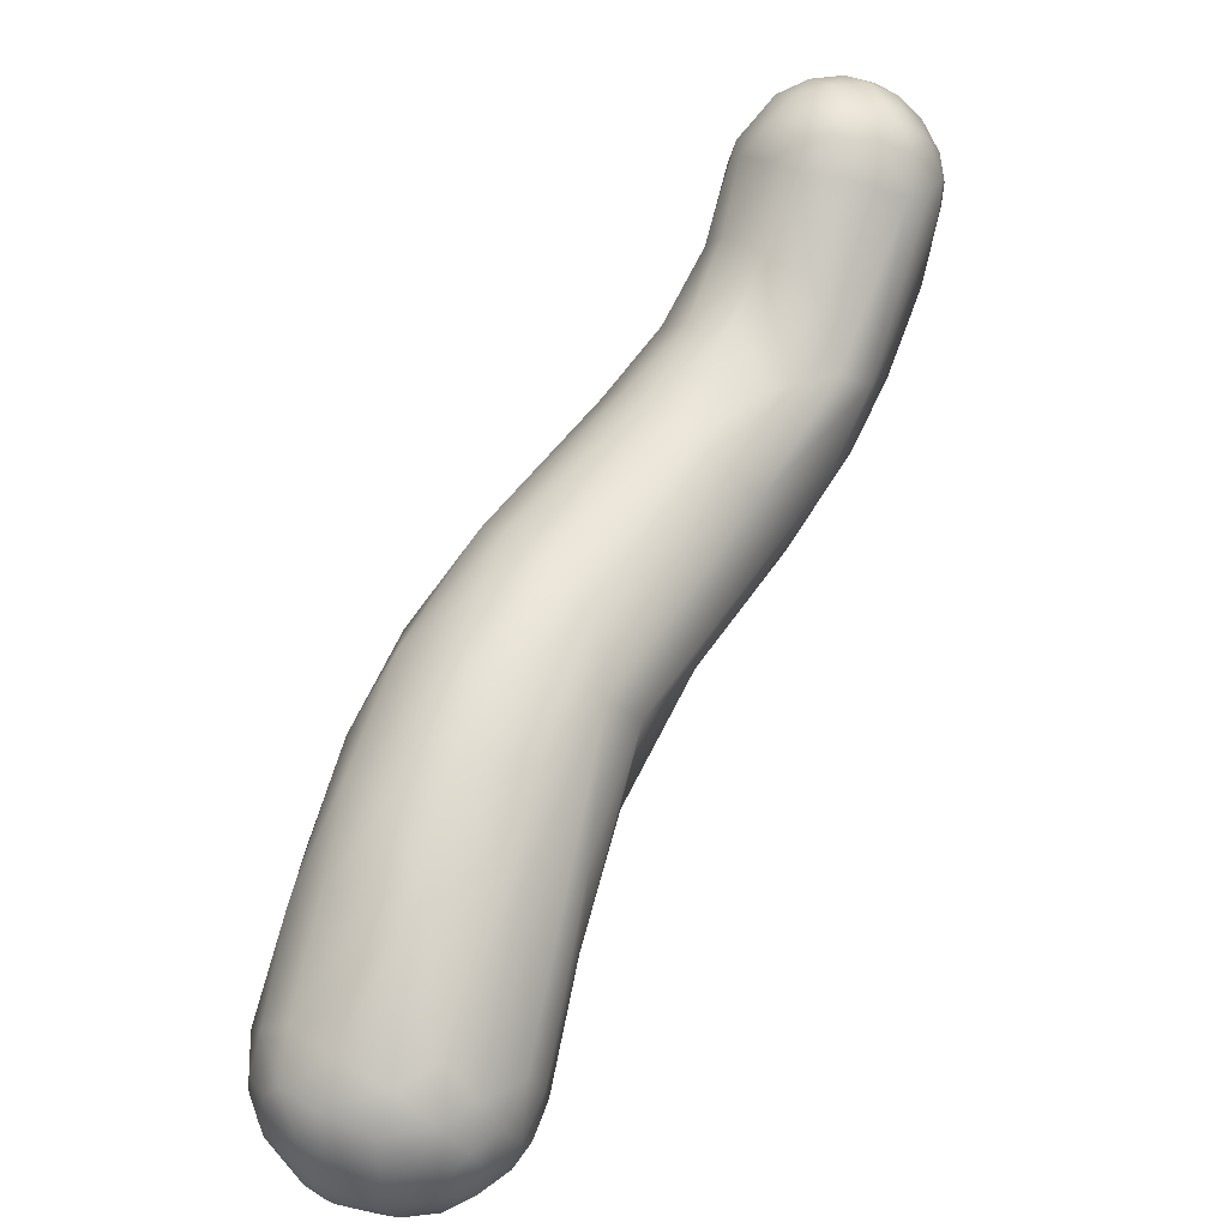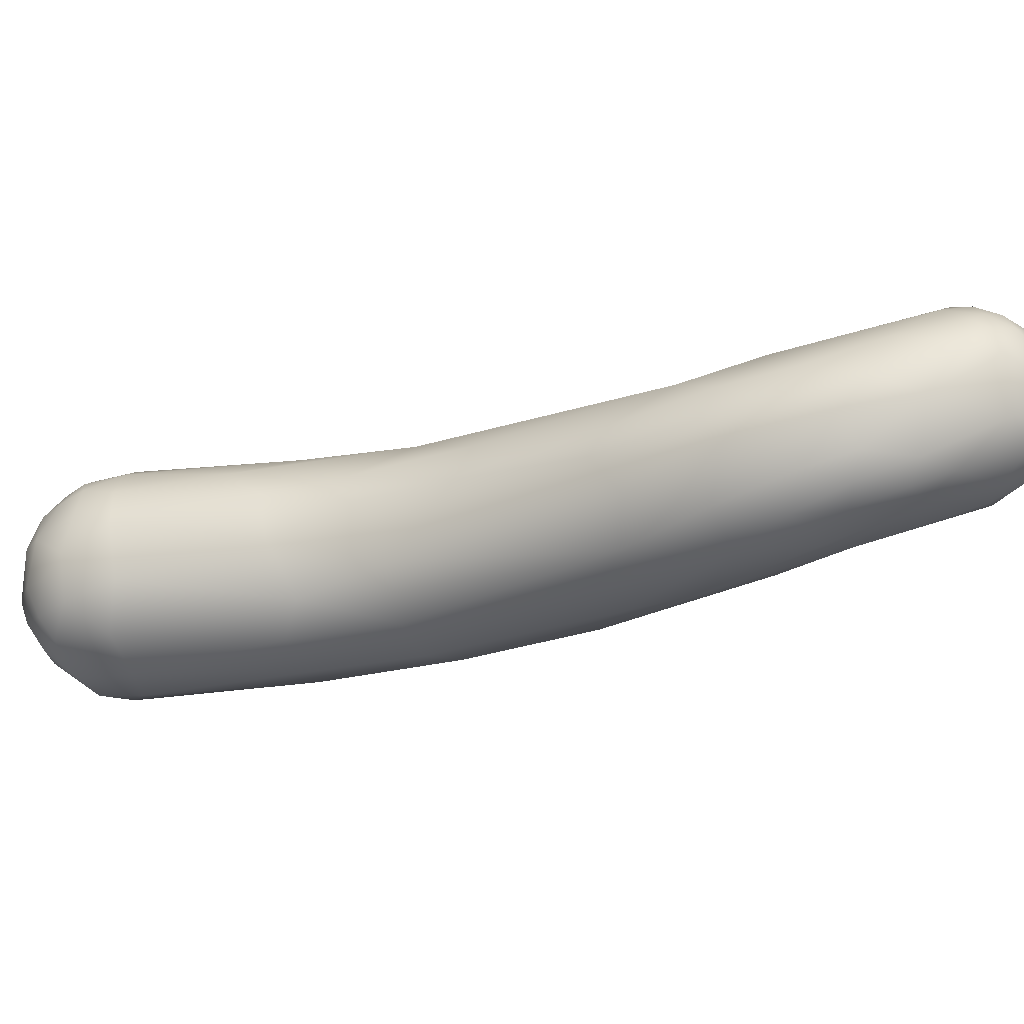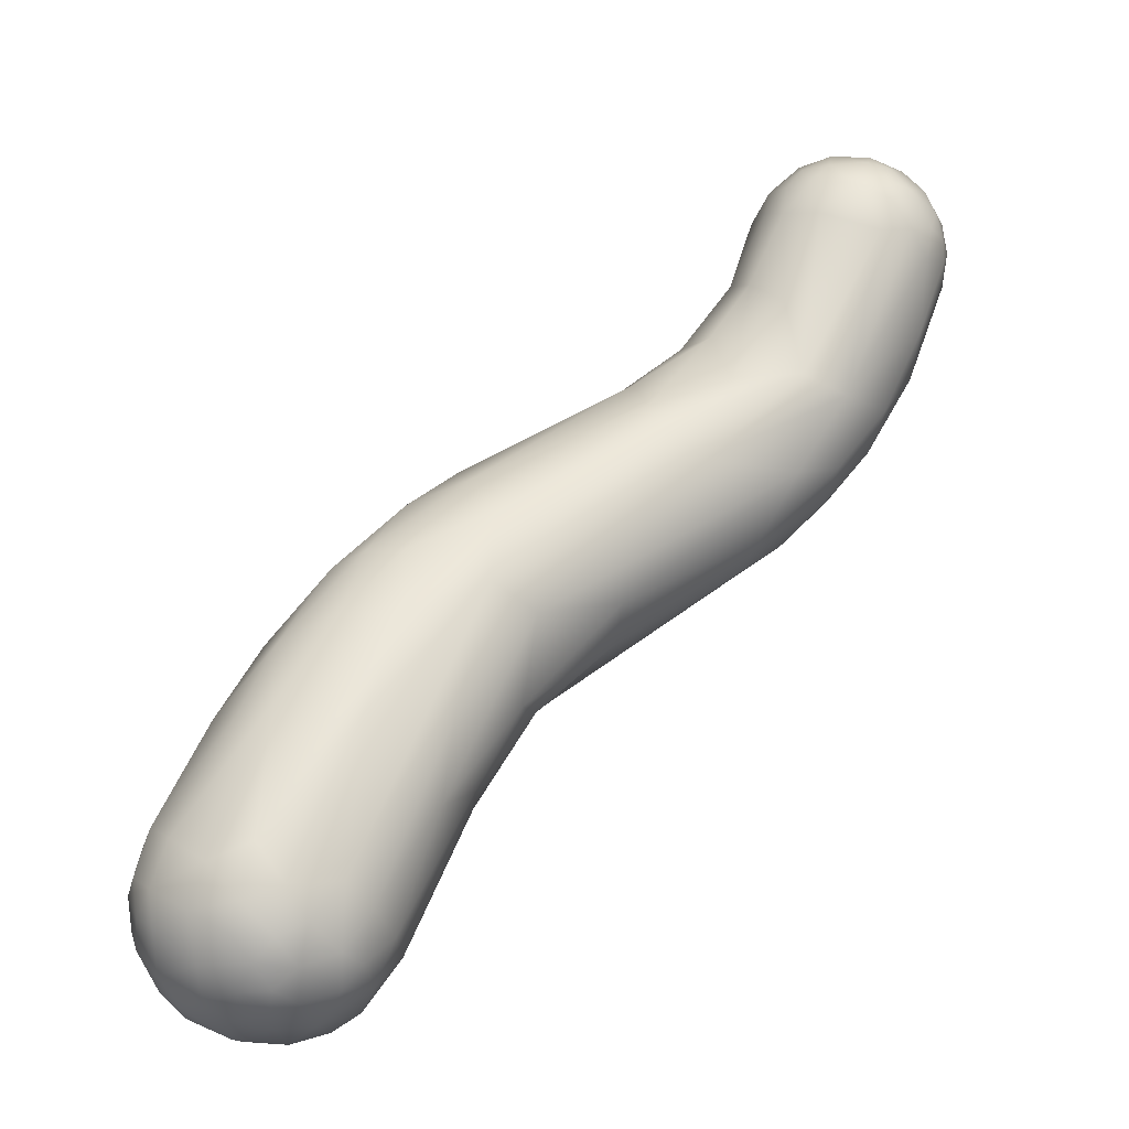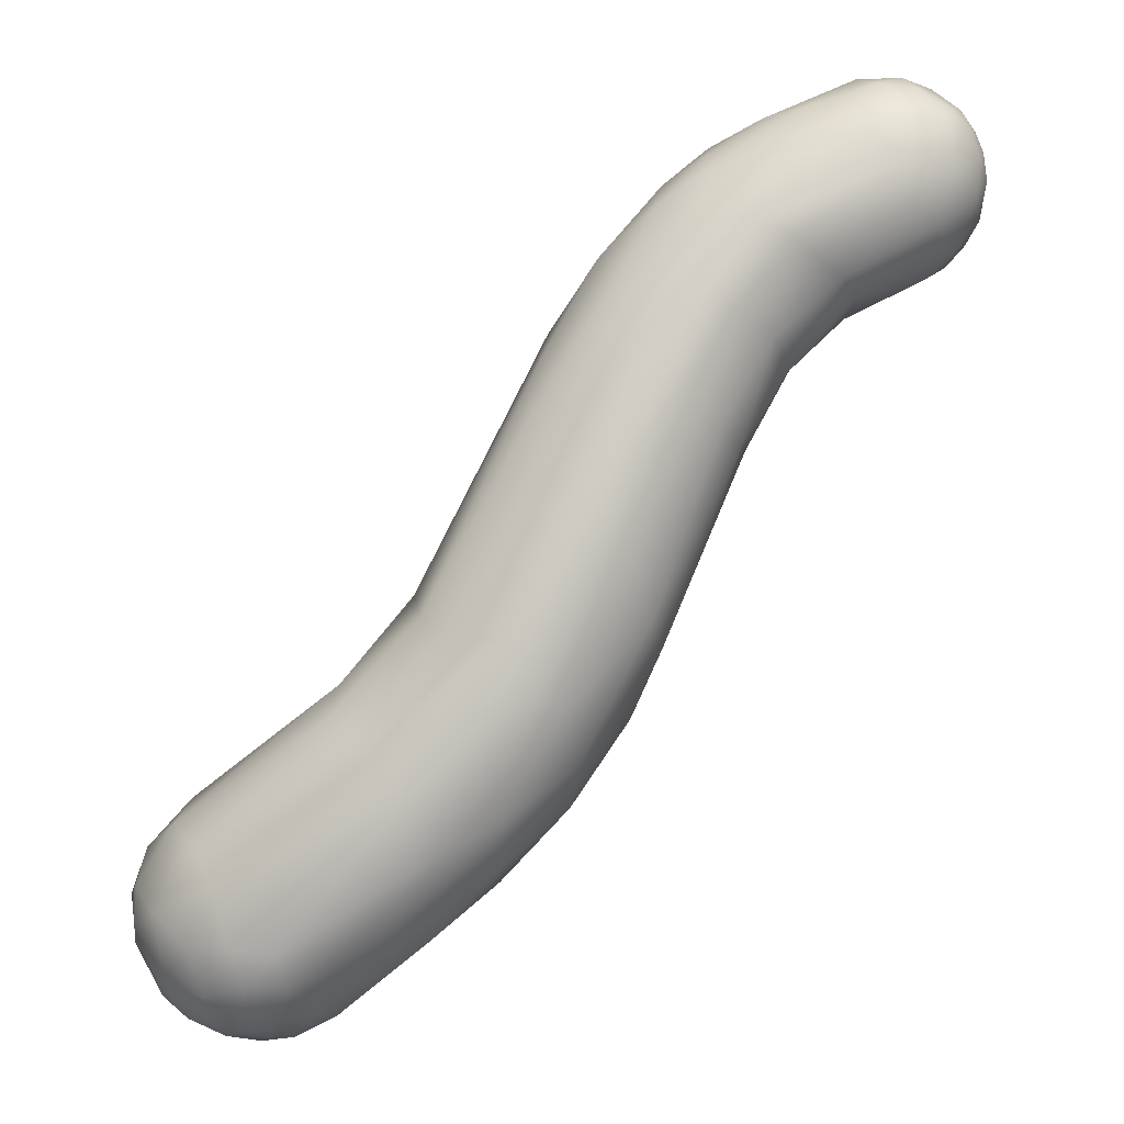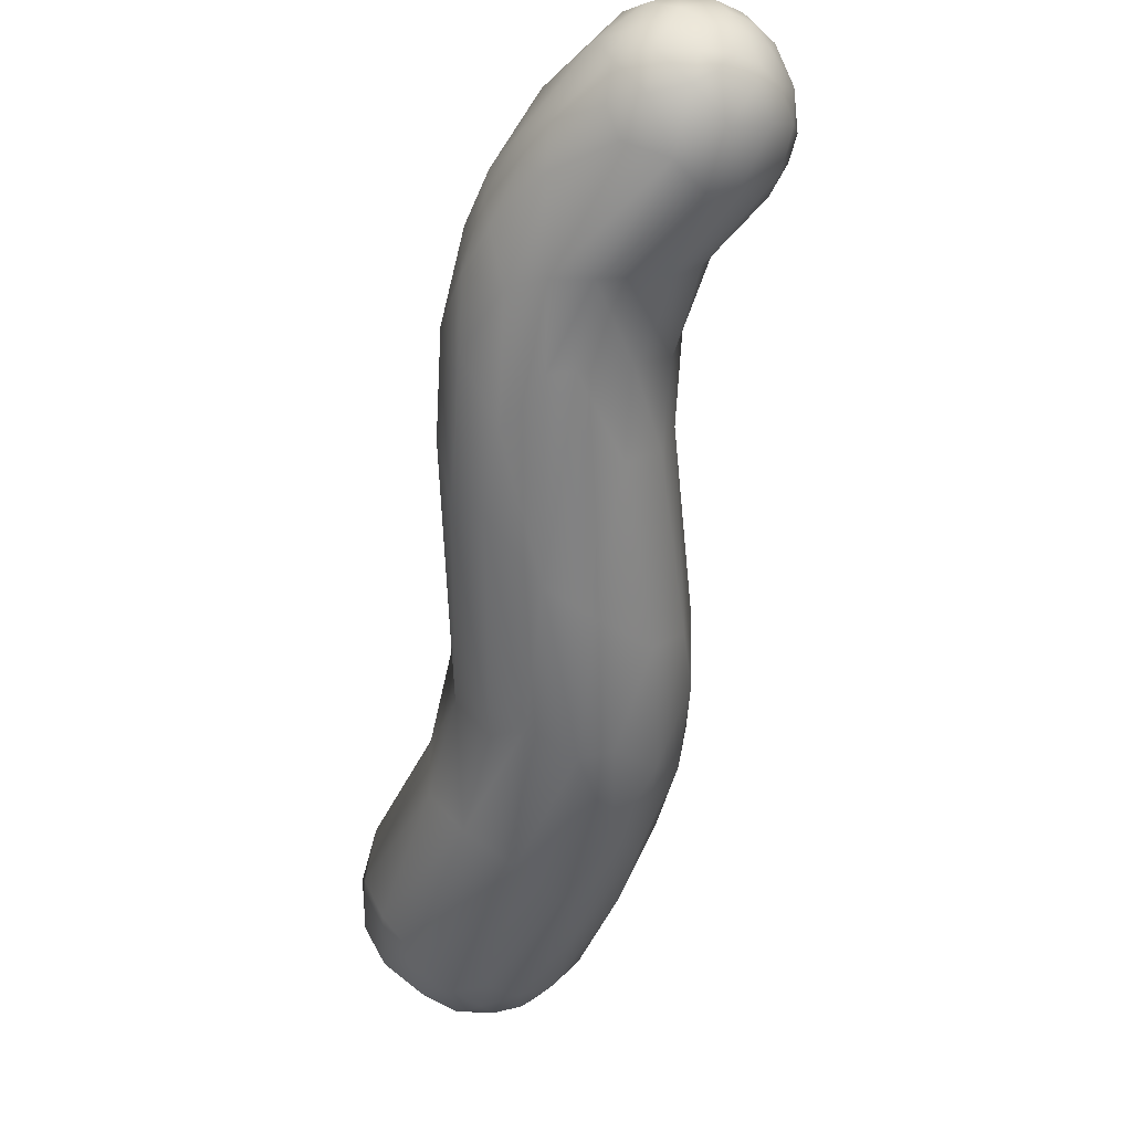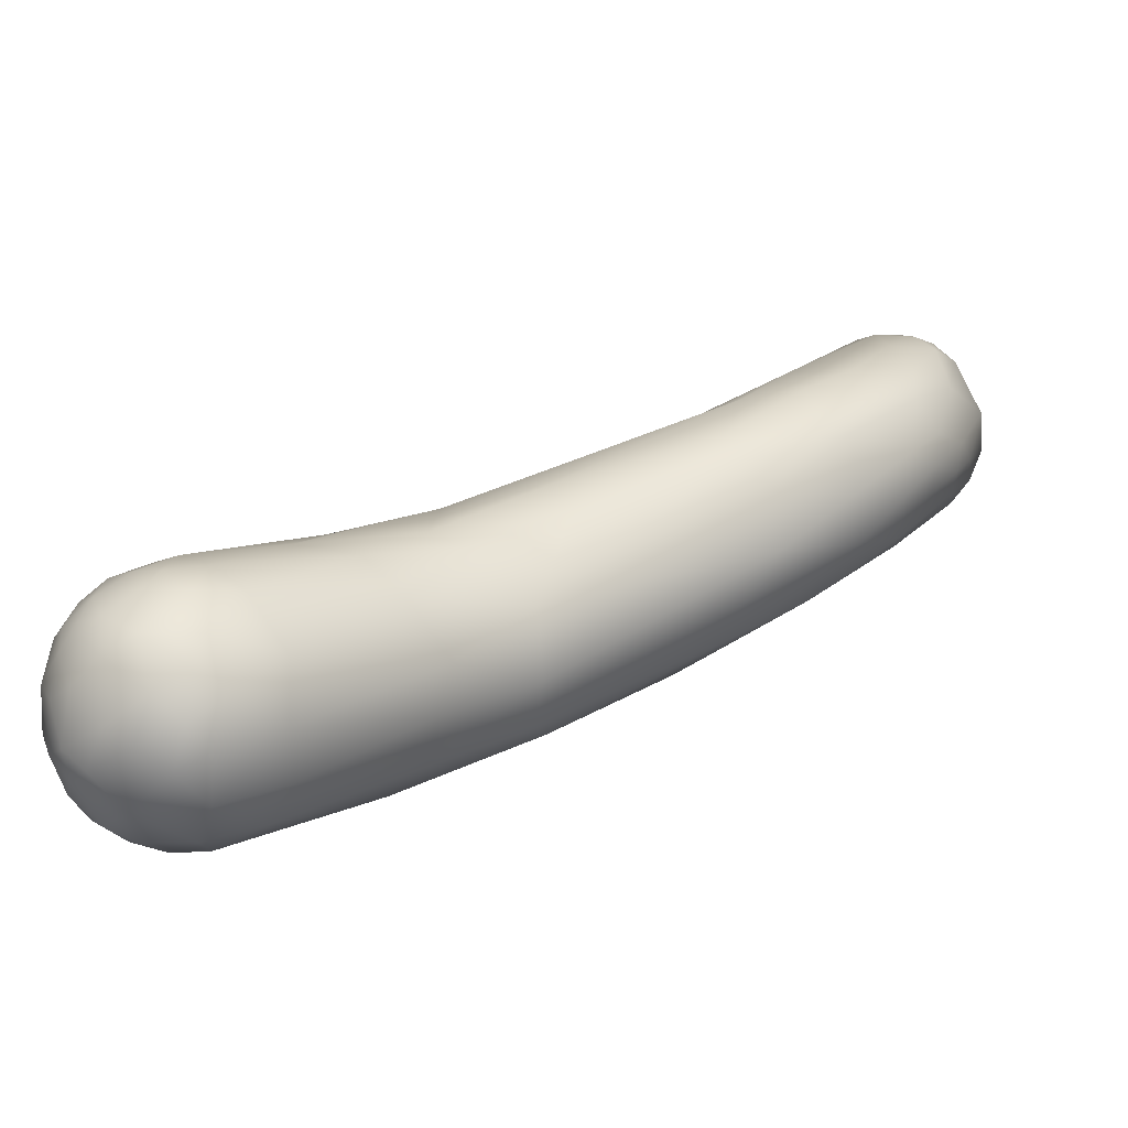
<metadata>
{"format":"obj","ext":"obj","renderer":"f3d","projection":"perspective","resolution":1024,"background":"white","views":[{"elev":15.9,"azim":104.2,"up":"+Z"},{"elev":16.4,"azim":-118.7,"up":"+Y"},{"elev":-7.1,"azim":127.5,"up":"+Z"},{"elev":-69.7,"azim":-83.5,"up":"+Y"},{"elev":-37.8,"azim":-53.4,"up":"+Y"},{"elev":1.4,"azim":-172.2,"up":"+Y"}]}
</metadata>
<code>
v -12.23 -104.3 1325
v -12.03 -105.8 1327
v -13.21 -104.2 1327
v -14.19 -103.3 1329
v -14.01 -104.2 1330
v -14.72 -102.8 1331
v -14.76 -103.6 1333
v -15.23 -102.4 1334
v -14.91 -102.5 1335
v -15.16 -101.5 1334
v -12.52 -102.6 1326
v -13.47 -103.1 1327
v -14.4 -102.2 1329
v -13.51 -101.9 1327
v -12.64 -100.6 1327
v -15.19 -101 1333
v -13.95 -100.1 1330
v -12.88 -105.1 1334
v -11.32 -105.4 1334
v -6.687 -108.1 1321
v -7.925 -106.2 1321
v -8.737 -108.1 1324
v -6.581 -109.1 1322
v -10.67 -106 1324
v -9.559 -107.6 1327
v -9.014 -107.5 1328
v -11.84 -106.2 1328
v -11.09 -106.3 1330
v -14.01 -104.5 1333
v -14.51 -103.8 1334
v -14.48 -100.7 1336
v -13.91 -103.6 1336
v -14.1 -102.6 1336
v -13.56 -103.2 1336
v -13.76 -101.5 1336
v -13.27 -102.5 1337
v -13.3 -100.4 1337
v -12.39 -104.4 1336
v -12.89 -101.4 1337
v -12.3 -103.1 1337
v -12.36 -102.4 1337
v -12.39 -100.4 1337
v -11.9 -101.4 1337
v -7.921 -104.1 1321
v -8.163 -102.7 1322
v -6.01 -103.1 1321
v -10.52 -104.2 1323
v -10.36 -101.9 1324
v -10.97 -100.5 1325
v -9.123 -101.3 1323
v -8.607 -100.3 1325
v -12.56 -99.5 1328
v -10.49 -99.4 1327
v -13.39 -98.5 1332
v -12.6 -97.96 1333
v -11.6 -98.44 1330
v -11.06 -97.85 1333
v -14.74 -99.98 1335
v -14.16 -98.93 1333
v -13.92 -99.26 1335
v -13.29 -98.19 1333
v -13.19 -98.34 1334
v -13.23 -99.55 1336
v -12.36 -97.85 1334
v -12.51 -98.7 1336
v -12.18 -98.03 1335
v -12.28 -99.52 1337
v -11.4 -97.78 1334
v -3.973 -110.7 1322
v -5.272 -108.4 1327
v -10.52 -104.9 1335
v -0.207 -110.5 1316
v -7.747 -106.9 1329
v -6.02 -105.6 1329
v -3.959 -107.2 1327
v -9.213 -105.7 1331
v -8.302 -104.9 1332
v -7.039 -103.1 1332
v -5.586 -104 1329
v -9.286 -104.5 1335
v -9.209 -103.6 1336
v -8.153 -103.1 1335
v -8.299 -102.3 1335
v -8.343 -101.2 1336
v -7.759 -102.1 1334
v -11.09 -103.7 1337
v -11.33 -102.5 1337
v -11.31 -100.4 1337
v -9.97 -102.7 1337
v -10.3 -101.5 1337
v -9.119 -100.8 1336
v -8.94 -102 1336
v -0.04083 -108 1315
v -0.8466 -104.8 1318
v -5.829 -102.1 1322
v -6.393 -100.7 1324
v -4.508 -102.3 1328
v -7.974 -99.55 1327
v -6.367 -100.4 1328
v -6.731 -101.4 1331
v -10.27 -98 1334
v -9.098 -98.61 1333
v -7.875 -100.5 1334
v -10.87 -98.33 1335
v -10.72 -99.17 1336
v -10.12 -99.74 1336
v -9.913 -98.93 1336
v -9.626 -98.52 1335
v -8.89 -99.62 1335
v 4.912 -114.4 1314
v 0.282 -112.2 1317
v 0.1376 -112.6 1319
v 2.043 -113.2 1319
v 2.737 -113 1320
v -1.957 -111.2 1323
v 0.8728 -110.9 1324
v 8.491 -113.7 1305
v 6.351 -113.2 1307
v 7.316 -114.5 1308
v 2.321 -109.7 1312
v 2.803 -111.5 1312
v 3.332 -113.2 1313
v -3.386 -105.9 1328
v 8.246 -112 1305
v 6.257 -111.4 1306
v 6.36 -109.1 1306
v 7.625 -110.2 1305
v 3.79 -107.5 1312
v 5.34 -106.2 1312
v 2.222 -106.1 1315
v 3.668 -105.5 1315
v 0.05207 -103.9 1319
v -2.622 -102.2 1324
v -2.132 -104.3 1326
v -1.914 -103.4 1326
v 9.684 -115.6 1310
v 10.72 -115.6 1308
v 7.414 -114.7 1315
v 6.238 -113.8 1318
v 5.247 -112.3 1321
v 9.257 -115 1307
v 11.15 -114 1305
v 11.19 -115.1 1307
v 9.232 -115.5 1308
v 7.431 -110.9 1320
v 7.155 -109.6 1321
v 6.892 -108 1321
v 2.289 -109.6 1324
v 3.622 -107.8 1323
v 4.765 -109.8 1322
v 8.924 -111.1 1304
v 8.803 -109.5 1304
v 9.406 -112.6 1304
v 10.03 -110.2 1304
v 10.53 -111.8 1304
v 11.57 -111.2 1304
v 11.77 -109.1 1305
v 12.29 -112.7 1305
v 8.475 -108.4 1305
v 7.492 -105.8 1312
v 7.128 -105.6 1315
v 3.84 -104.7 1318
v 5.354 -105.5 1319
v 4.343 -106.3 1322
v 10.61 -108.4 1305
v 7.739 -107.3 1307
v 9.255 -107.2 1306
v 9.068 -106.4 1308
v 10.83 -107.1 1306
v 10.43 -106.6 1307
v 10.4 -106.1 1308
v 11.98 -107.9 1305
v 11.42 -106.6 1307
v 11.22 -115.4 1310
v 9.927 -114.5 1314
v 8.538 -113 1317
v 12.32 -114.6 1307
v 13.09 -113.1 1306
v 13.04 -114.5 1308
v 13.61 -113.6 1307
v 11.96 -115.2 1308
v 12.63 -114.9 1309
v 12.61 -114.5 1310
v 13.63 -114.1 1309
v 13.43 -113.3 1311
v 14.08 -113.4 1309
v 14.41 -112.8 1308
v 14.72 -111.9 1309
v 14.31 -111.5 1311
v 11.04 -112.9 1315
v 11.88 -111 1315
v 10.03 -111 1317
v 11.53 -109.6 1315
v 9.134 -108.9 1318
v 12.81 -110.1 1305
v 12.59 -108.6 1305
v 13.2 -112 1305
v 13.65 -110.5 1306
v 13.46 -109.1 1306
v 13.97 -112.3 1306
v 14.31 -110.2 1307
v 12.91 -108.2 1306
v 13.64 -108.3 1307
v 14.25 -108.8 1308
v 13.22 -107.4 1309
v 14.69 -111.8 1308
v 13.62 -108.3 1311
v 14.18 -108.4 1309
v 14.77 -110.1 1308
v 14.48 -109.7 1310
v 10.07 -107 1315
v 10.63 -107.7 1315
v 8.081 -106.9 1318
v 12.6 -107.4 1307
v 11.52 -106.4 1309
v 12.6 -106.9 1308
v 13.4 -107.6 1308
g grp1
f 1 2 3
f 2 1 24
f 24 1 47
f 21 24 47
f 3 4 12
f 4 13 12
f 4 6 13
f 6 16 13
f 5 4 3
f 22 27 2
f 2 27 5
f 5 3 2
f 5 6 4
f 6 7 8
f 6 8 16
f 29 30 7
f 7 6 5
f 30 8 7
f 30 9 8
f 7 5 29
f 30 32 9
f 8 10 16
f 10 58 16
f 8 9 10
f 9 31 10
f 10 31 58
f 12 1 3
f 47 1 11
f 1 12 11
f 48 47 11
f 15 48 11
f 48 15 49
f 12 13 14
f 12 14 11
f 15 11 14
f 14 13 17
f 13 16 17
f 15 14 17
f 17 52 15
f 17 54 52
f 16 59 17
f 58 59 16
f 23 69 22
f 25 69 26
f 28 18 27
f 28 19 18
f 19 38 18
f 76 71 19
f 71 38 19
f 72 20 21
f 22 2 24
f 20 24 21
f 23 22 24
f 20 23 24
f 21 93 72
f 25 28 27
f 22 25 27
f 69 25 22
f 25 26 28
f 26 73 28
f 28 76 19
f 73 76 28
f 5 27 29
f 18 30 29
f 32 30 18
f 18 29 27
f 71 86 38
f 32 33 9
f 9 33 31
f 33 35 31
f 32 34 33
f 31 35 37
f 32 18 38
f 38 34 32
f 33 34 36
f 35 33 36
f 39 35 36
f 39 37 35
f 34 38 40
f 34 40 36
f 42 37 39
f 36 40 41
f 36 41 39
f 86 40 38
f 87 40 86
f 41 40 87
f 87 43 41
f 39 41 43
f 43 42 39
f 43 88 42
f 88 43 90
f 93 44 46
f 47 44 21
f 47 48 44
f 45 44 48
f 93 21 44
f 44 45 46
f 50 46 45
f 95 50 51
f 95 94 46
f 46 50 95
f 50 48 49
f 50 45 48
f 50 49 51
f 96 51 98
f 51 96 95
f 49 15 52
f 52 54 56
f 52 53 49
f 52 56 53
f 51 49 53
f 98 53 56
f 53 98 51
f 54 17 59
f 59 61 54
f 54 61 55
f 56 54 55
f 61 64 55
f 56 55 57
f 55 64 57
f 56 57 98
f 57 64 68
f 101 57 68
f 59 58 60
f 60 58 31
f 37 63 31
f 63 60 31
f 59 60 62
f 59 62 61
f 64 61 62
f 67 65 63
f 65 60 63
f 65 62 60
f 65 66 62
f 66 64 62
f 42 67 37
f 67 63 37
f 68 64 66
f 88 67 42
f 104 66 65
f 101 68 104
f 104 68 66
f 111 112 23
f 112 69 23
f 115 26 69
f 26 70 73
f 26 115 70
f 72 93 120
f 111 23 20
f 111 20 72
f 70 75 73
f 74 73 75
f 75 123 74
f 74 123 79
f 79 123 134
f 74 76 73
f 77 76 74
f 78 77 74
f 82 77 78
f 78 74 79
f 78 85 82
f 78 100 85
f 79 97 78
f 79 134 97
f 77 80 76
f 76 80 71
f 80 81 71
f 81 86 71
f 82 80 77
f 81 80 82
f 81 82 83
f 92 81 83
f 82 85 83
f 92 83 84
f 85 84 83
f 87 90 43
f 106 88 90
f 89 86 81
f 89 87 86
f 89 90 87
f 81 92 89
f 92 90 89
f 90 91 106
f 90 92 91
f 92 84 91
f 84 109 91
f 94 93 46
f 94 95 132
f 132 95 96
f 96 98 133
f 99 133 98
f 99 135 133
f 98 102 99
f 99 100 97
f 78 97 100
f 57 101 98
f 102 101 108
f 101 102 98
f 109 102 108
f 85 103 84
f 84 103 109
f 100 99 103
f 103 99 102
f 103 102 109
f 103 85 100
f 105 67 88
f 105 65 67
f 105 104 65
f 106 107 105
f 106 105 88
f 107 104 105
f 107 108 104
f 108 101 104
f 106 91 109
f 106 109 107
f 109 108 107
f 136 138 110
f 122 110 112
f 138 113 110
f 122 112 111
f 110 113 112
f 112 113 69
f 113 115 69
f 113 114 115
f 114 116 115
f 116 148 75
f 114 140 116
f 140 148 116
f 116 70 115
f 116 75 70
f 125 124 117
f 153 142 117
f 124 153 117
f 125 118 121
f 118 122 121
f 118 119 122
f 117 118 125
f 119 117 141
f 118 117 119
f 121 72 120
f 121 122 72
f 122 111 72
f 123 75 148
f 134 123 149
f 151 124 127
f 152 151 127
f 127 124 125
f 121 120 125
f 127 125 126
f 159 127 126
f 125 120 126
f 159 126 166
f 128 166 126
f 152 127 159
f 128 126 120
f 168 129 160
f 120 93 128
f 130 128 93
f 129 130 131
f 128 130 129
f 129 131 160
f 94 130 93
f 130 94 131
f 131 162 160
f 131 94 132
f 96 162 132
f 162 96 133
f 131 132 162
f 135 163 133
f 135 99 97
f 134 135 97
f 166 128 129
f 136 144 137
f 137 174 136
f 174 138 136
f 174 175 138
f 138 175 139
f 176 140 139
f 175 176 139
f 138 139 113
f 139 114 113
f 140 114 139
f 145 140 176
f 150 140 145
f 148 140 150
f 142 141 117
f 144 141 143
f 143 141 142
f 177 143 142
f 137 143 181
f 178 177 142
f 142 158 178
f 119 144 110
f 110 122 119
f 119 141 144
f 110 144 136
f 137 144 143
f 181 174 137
f 164 149 147
f 146 150 145
f 146 149 150
f 149 146 147
f 147 146 194
f 213 147 194
f 213 164 147
f 149 148 150
f 164 134 149
f 164 135 134
f 123 148 149
f 124 151 153
f 142 153 155
f 153 151 155
f 155 151 154
f 151 152 154
f 165 154 152
f 155 154 156
f 158 142 155
f 156 158 155
f 156 154 157
f 157 154 165
f 197 158 156
f 157 195 156
f 157 172 196
f 165 152 159
f 161 160 162
f 163 161 162
f 213 163 164
f 163 213 211
f 162 133 163
f 163 135 164
f 157 165 172
f 159 166 167
f 165 159 167
f 167 166 168
f 166 129 168
f 172 165 169
f 169 165 167
f 169 167 170
f 167 168 170
f 170 168 171
f 168 160 171
f 173 170 171
f 173 169 170
f 171 161 215
f 171 160 161
f 215 161 163
f 176 175 190
f 177 181 143
f 181 177 179
f 178 180 177
f 180 179 177
f 180 178 200
f 197 200 178
f 180 184 179
f 187 186 184
f 180 187 184
f 180 200 187
f 200 206 187
f 174 183 175
f 175 183 190
f 181 182 174
f 181 179 182
f 182 183 174
f 183 185 190
f 179 184 182
f 183 182 184
f 183 184 186
f 183 186 185
f 191 190 185
f 186 187 188
f 188 187 206
f 186 188 189
f 186 189 185
f 185 189 191
f 188 210 189
f 191 189 193
f 190 191 192
f 192 145 176
f 212 213 194
f 190 192 176
f 212 194 193
f 192 191 193
f 192 146 145
f 146 192 194
f 192 193 194
f 158 197 178
f 195 197 156
f 195 157 196
f 199 195 196
f 202 199 196
f 172 202 196
f 197 198 200
f 197 195 198
f 198 195 199
f 201 206 200
f 198 201 200
f 201 198 199
f 201 209 206
f 202 172 214
f 199 202 203
f 201 203 204
f 201 199 203
f 216 215 205
f 209 201 204
f 204 203 217
f 204 217 208
f 205 208 217
f 215 211 205
f 207 208 205
f 211 207 205
f 189 210 193
f 206 209 188
f 188 209 210
f 193 210 207
f 210 209 208
f 209 204 208
f 210 208 207
f 163 211 215
f 212 211 213
f 207 211 212
f 207 212 193
f 214 172 169
f 214 169 173
f 173 171 215
f 203 202 214
f 214 173 216
f 216 173 215
f 217 203 214
f 217 214 216
f 216 205 217

</code>
